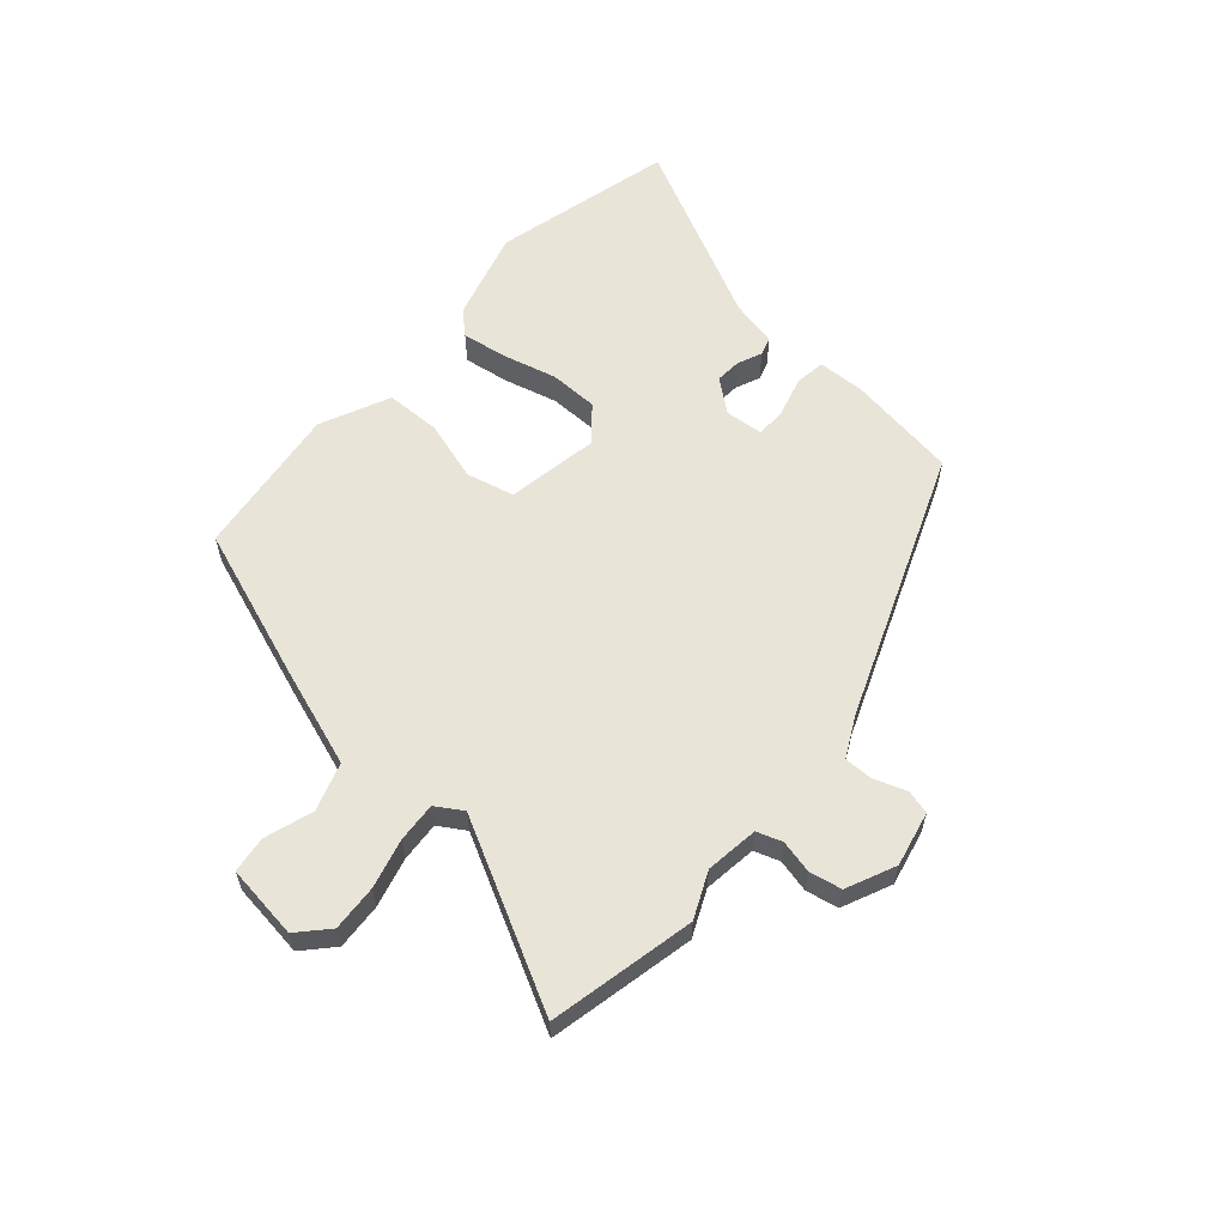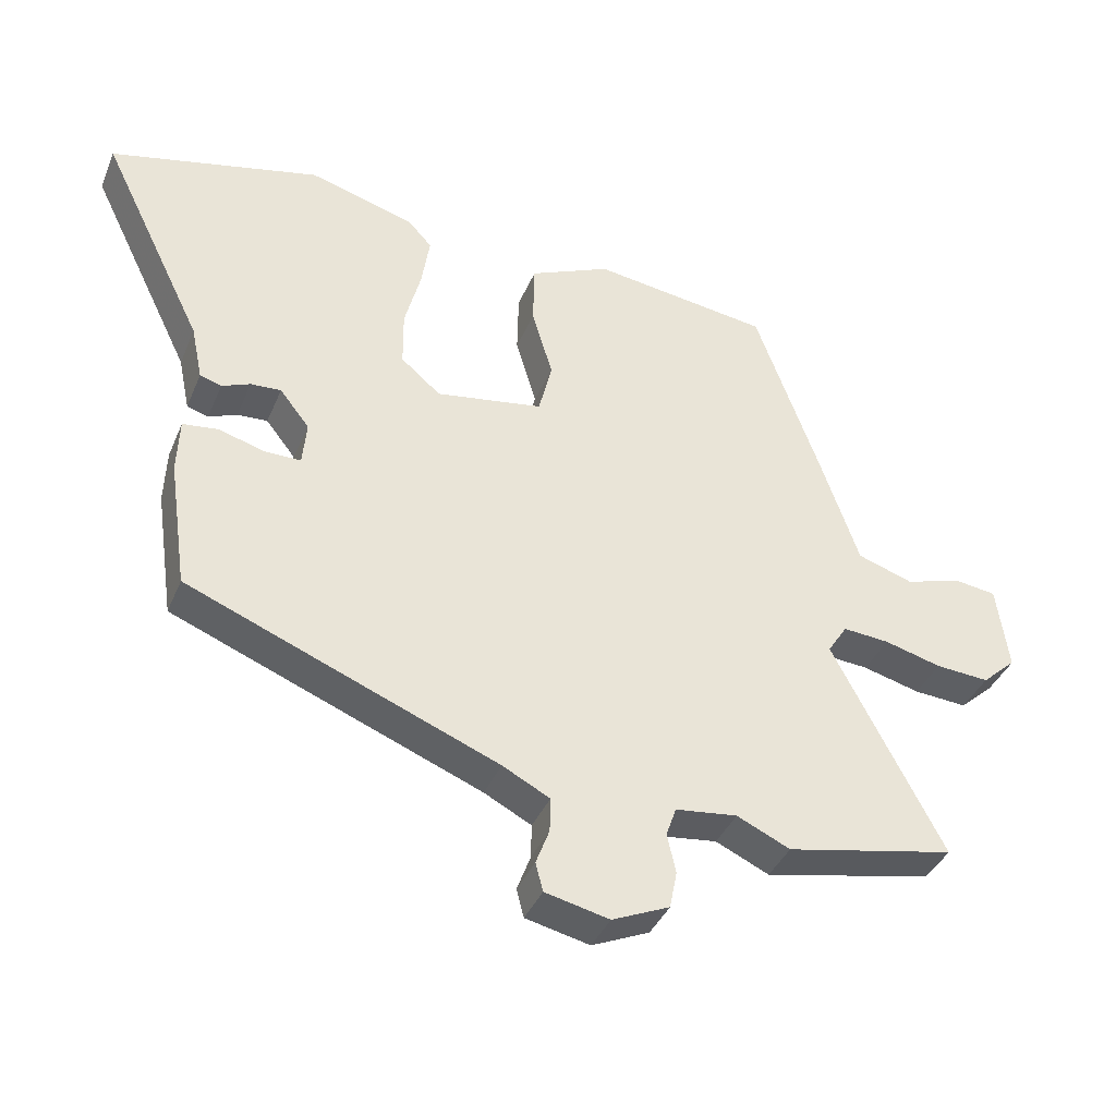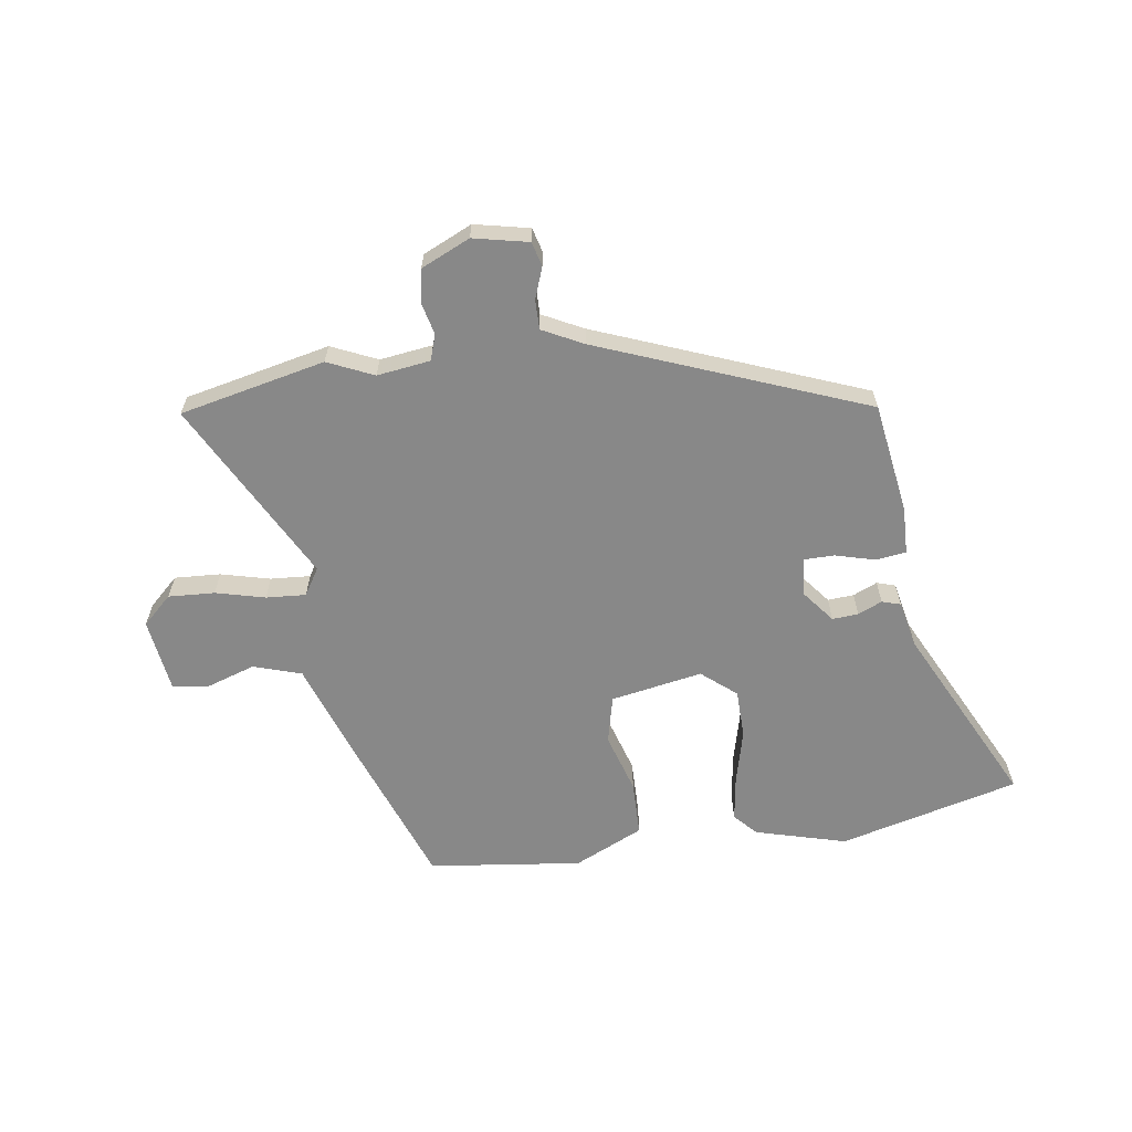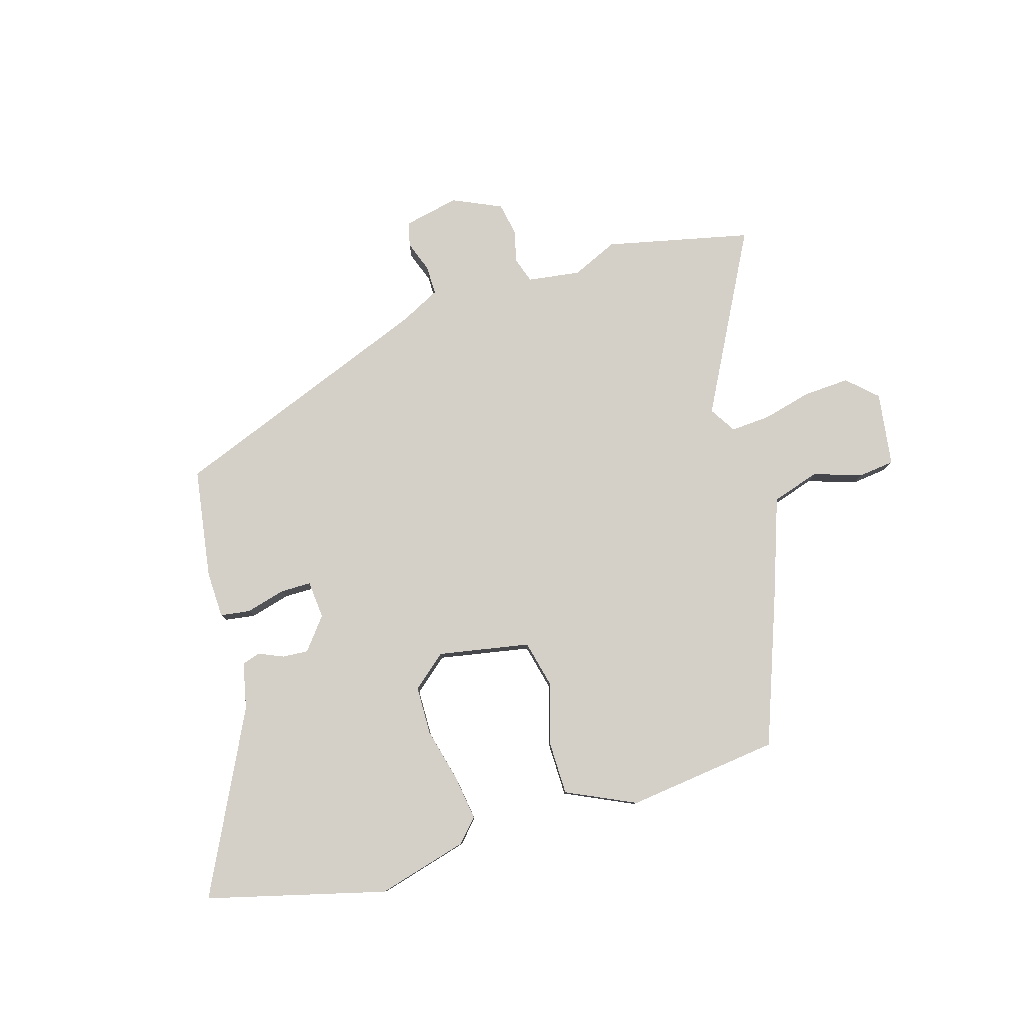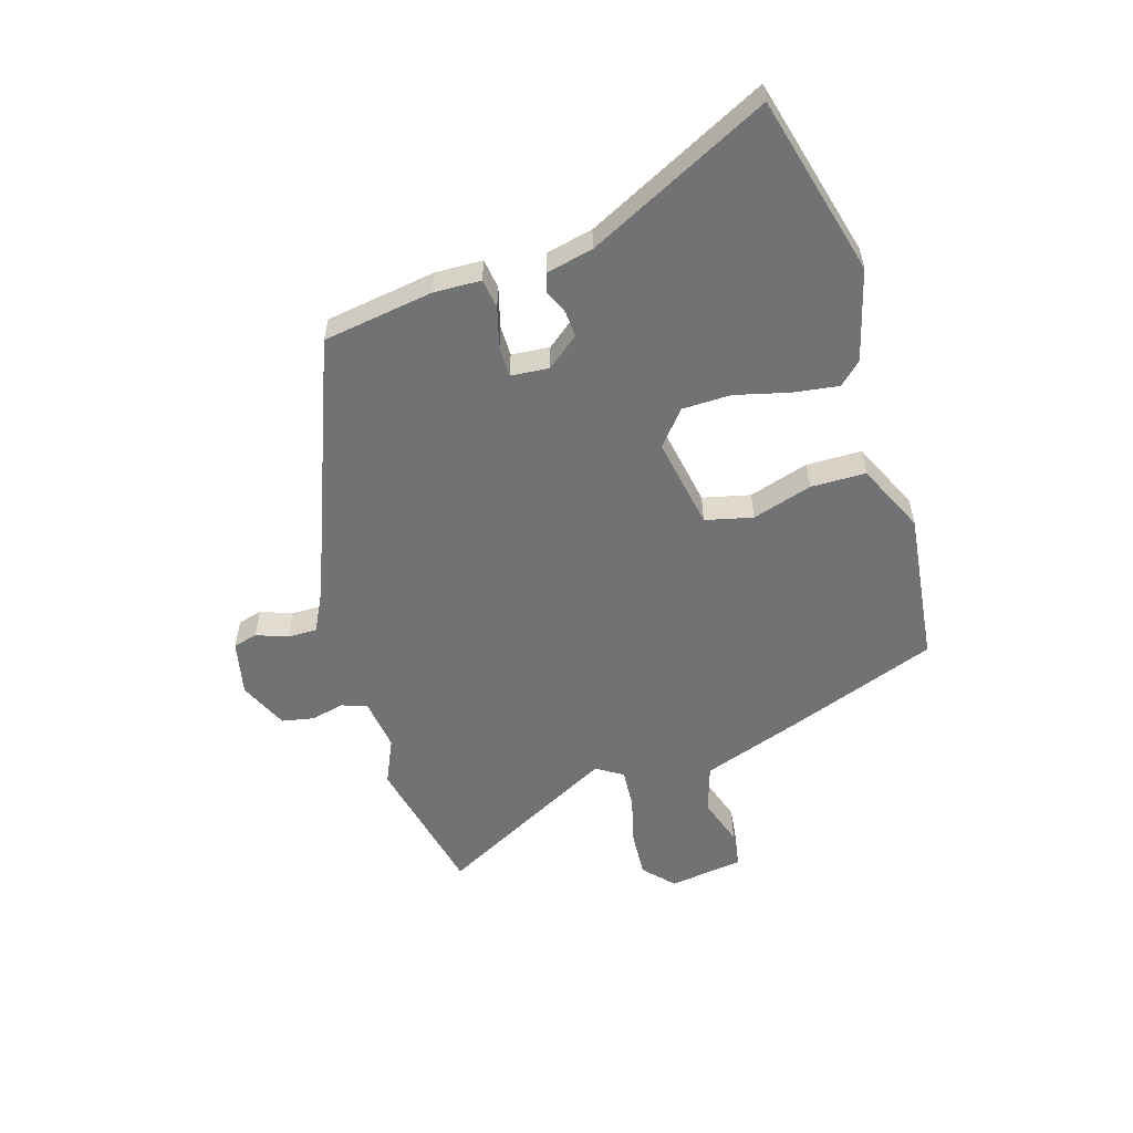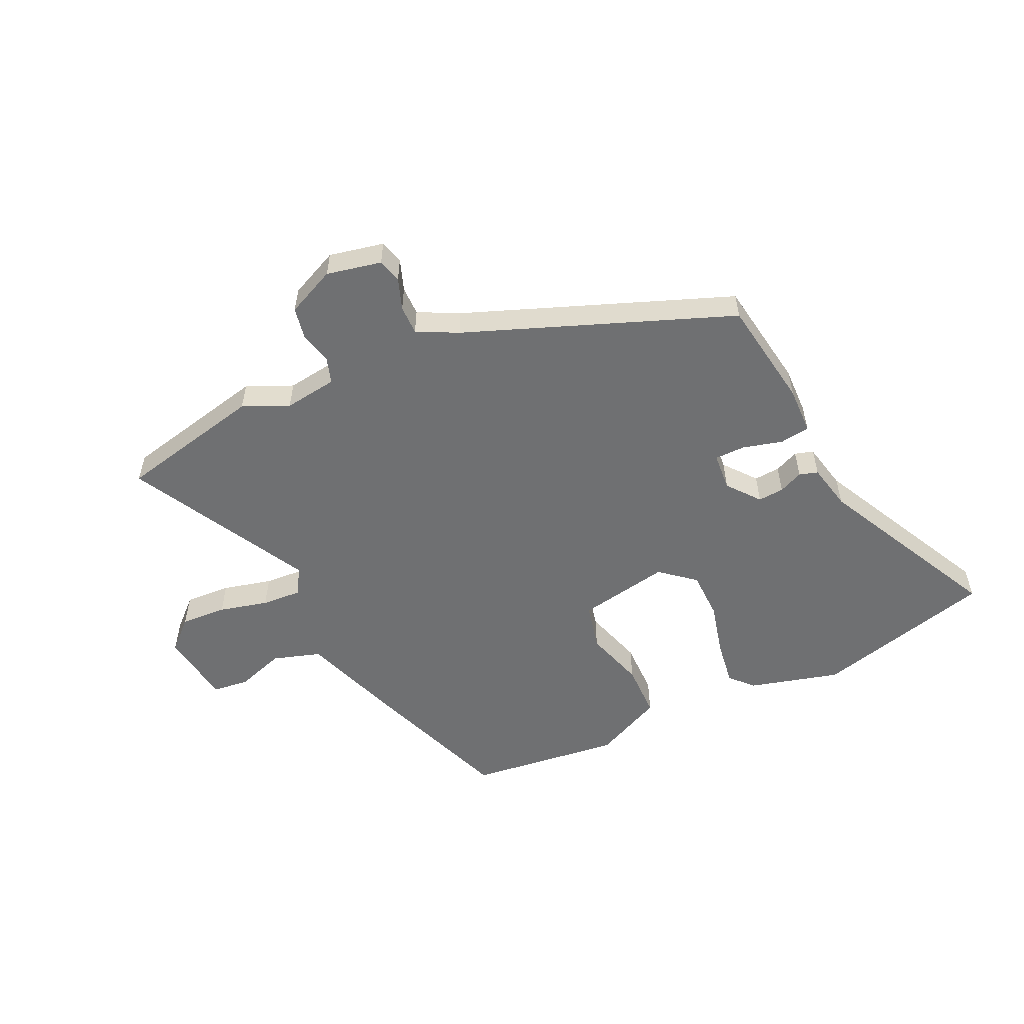
<metadata>
{"format":"obj","ext":"obj","renderer":"f3d","projection":"perspective","resolution":1024,"background":"white","views":[{"elev":59.8,"azim":131.3,"up":"+Y"},{"elev":-39.1,"azim":-21.5,"up":"+Z"},{"elev":-62.9,"azim":-171.4,"up":"+Y"},{"elev":79.9,"azim":-16.2,"up":"+Y"},{"elev":-55.6,"azim":-72.7,"up":"+Y"},{"elev":-54.8,"azim":-154.4,"up":"+Y"}]}
</metadata>
<code>
v -0.63 0.07 0.467
v -0.319 0.07 0.545
v -0.162 0.07 0.501
v -0.126 0.07 0.462
v -0.138 0.07 0.383
v -0.162 0.07 0.29
v -0.161 0.07 0.206
v -0.102 0.07 0.156
v 0.057 0.07 0.184
v 0.077 0.07 0.266
v 0.046 0.07 0.37
v 0.048 0.07 0.465
v 0.168 0.07 0.52
v 0.433 0.07 0.486
v 0.529 0.07 0.219
v 0.586 0.07 0.052
v 0.669 0.07 0.025
v 0.753 0.07 0.052
v 0.816 0.07 0.044
v 0.833 0.07 -0.085
v 0.782 0.07 -0.132
v 0.702 0.07 -0.127
v 0.617 0.07 -0.105
v 0.548 0.07 -0.1
v 0.519 0.07 -0.146
v 0.683 0.07 -0.461
v 0.431 0.07 -0.515
v 0.352 0.07 -0.479
v 0.26 0.07 -0.491
v 0.245 0.07 -0.535
v 0.258 0.07 -0.592
v 0.247 0.07 -0.648
v 0.162 0.07 -0.686
v 0.067 0.07 -0.665
v 0.056 0.07 -0.623
v 0.076 0.07 -0.569
v 0.077 0.07 -0.518
v 0.007 0.07 -0.482
v -0.451 0.07 -0.301
v -0.479 0.07 -0.11
v -0.476 0.07 -0.028
v -0.424 0.07 -0.021
v -0.355 0.07 -0.04
v -0.302 0.07 -0.04
v -0.296 0.07 0.026
v -0.34 0.07 0.082
v -0.385 0.07 0.079
v -0.427 0.07 0.061
v -0.459 0.07 0.071
v -0.476 0.07 0.152
v -0.63 0 0.467
v -0.319 0 0.545
v -0.162 0 0.501
v -0.126 0 0.462
v -0.138 0 0.383
v -0.162 0 0.29
v -0.161 0 0.206
v -0.102 0 0.156
v 0.057 0 0.184
v 0.077 0 0.266
v 0.046 0 0.37
v 0.048 0 0.465
v 0.168 0 0.52
v 0.433 0 0.486
v 0.529 0 0.219
v 0.586 0 0.052
v 0.669 0 0.025
v 0.753 0 0.052
v 0.816 0 0.044
v 0.833 0 -0.085
v 0.782 0 -0.132
v 0.702 0 -0.127
v 0.617 0 -0.105
v 0.548 0 -0.1
v 0.519 0 -0.146
v 0.683 0 -0.461
v 0.431 0 -0.515
v 0.352 0 -0.479
v 0.26 0 -0.491
v 0.245 0 -0.535
v 0.258 0 -0.592
v 0.247 0 -0.648
v 0.162 0 -0.686
v 0.067 0 -0.665
v 0.056 0 -0.623
v 0.076 0 -0.569
v 0.077 0 -0.518
v 0.007 0 -0.482
v -0.451 0 -0.301
v -0.479 0 -0.11
v -0.476 0 -0.028
v -0.424 0 -0.021
v -0.355 0 -0.04
v -0.302 0 -0.04
v -0.296 0 0.026
v -0.34 0 0.082
v -0.385 0 0.079
v -0.427 0 0.061
v -0.459 0 0.071
v -0.476 0 0.152
f 47 48 49 50
f 4 5 6
f 3 4 6
f 2 3 6
f 1 2 6
f 50 1 6
f 47 50 6
f 46 47 6
f 45 46 6 7
f 44 45 7 8
f 41 42 43
f 40 41 43
f 39 40 43
f 38 39 43
f 37 38 43 44
f 34 35 36
f 33 34 36
f 32 33 36
f 31 32 36
f 30 31 36
f 29 30 36 37
f 25 26 27 28
f 25 28 29
f 44 8 9
f 37 44 9
f 29 37 9
f 25 29 9
f 24 25 9
f 21 22 23
f 20 21 23
f 19 20 23
f 18 19 23
f 17 18 23
f 14 15 16
f 13 14 16
f 12 13 16
f 11 12 16
f 10 11 16
f 9 10 16
f 24 9 16
f 23 24 16
f 16 17 23
f 100 99 98 97
f 56 55 54
f 56 54 53
f 56 53 52
f 56 52 51
f 56 51 100
f 56 100 97
f 56 97 96
f 57 56 96 95
f 58 57 95 94
f 93 92 91
f 93 91 90
f 93 90 89
f 93 89 88
f 94 93 88 87
f 86 85 84
f 86 84 83
f 86 83 82
f 86 82 81
f 86 81 80
f 87 86 80 79
f 78 77 76 75
f 79 78 75
f 59 58 94
f 59 94 87
f 59 87 79
f 59 79 75
f 59 75 74
f 73 72 71
f 73 71 70
f 73 70 69
f 73 69 68
f 73 68 67
f 66 65 64
f 66 64 63
f 66 63 62
f 66 62 61
f 66 61 60
f 66 60 59
f 66 59 74
f 66 74 73
f 73 67 66
f 1 51 52 2
f 2 52 53 3
f 3 53 54 4
f 4 54 55 5
f 5 55 56 6
f 6 56 57 7
f 7 57 58 8
f 8 58 59 9
f 9 59 60 10
f 10 60 61 11
f 11 61 62 12
f 12 62 63 13
f 13 63 64 14
f 14 64 65 15
f 15 65 66 16
f 16 66 67 17
f 17 67 68 18
f 18 68 69 19
f 19 69 70 20
f 20 70 71 21
f 21 71 72 22
f 22 72 73 23
f 23 73 74 24
f 24 74 75 25
f 25 75 76 26
f 26 76 77 27
f 27 77 78 28
f 28 78 79 29
f 29 79 80 30
f 30 80 81 31
f 31 81 82 32
f 32 82 83 33
f 33 83 84 34
f 34 84 85 35
f 35 85 86 36
f 36 86 87 37
f 37 87 88 38
f 38 88 89 39
f 39 89 90 40
f 40 90 91 41
f 41 91 92 42
f 42 92 93 43
f 43 93 94 44
f 44 94 95 45
f 45 95 96 46
f 46 96 97 47
f 47 97 98 48
f 48 98 99 49
f 49 99 100 50
f 50 100 51 1

</code>
